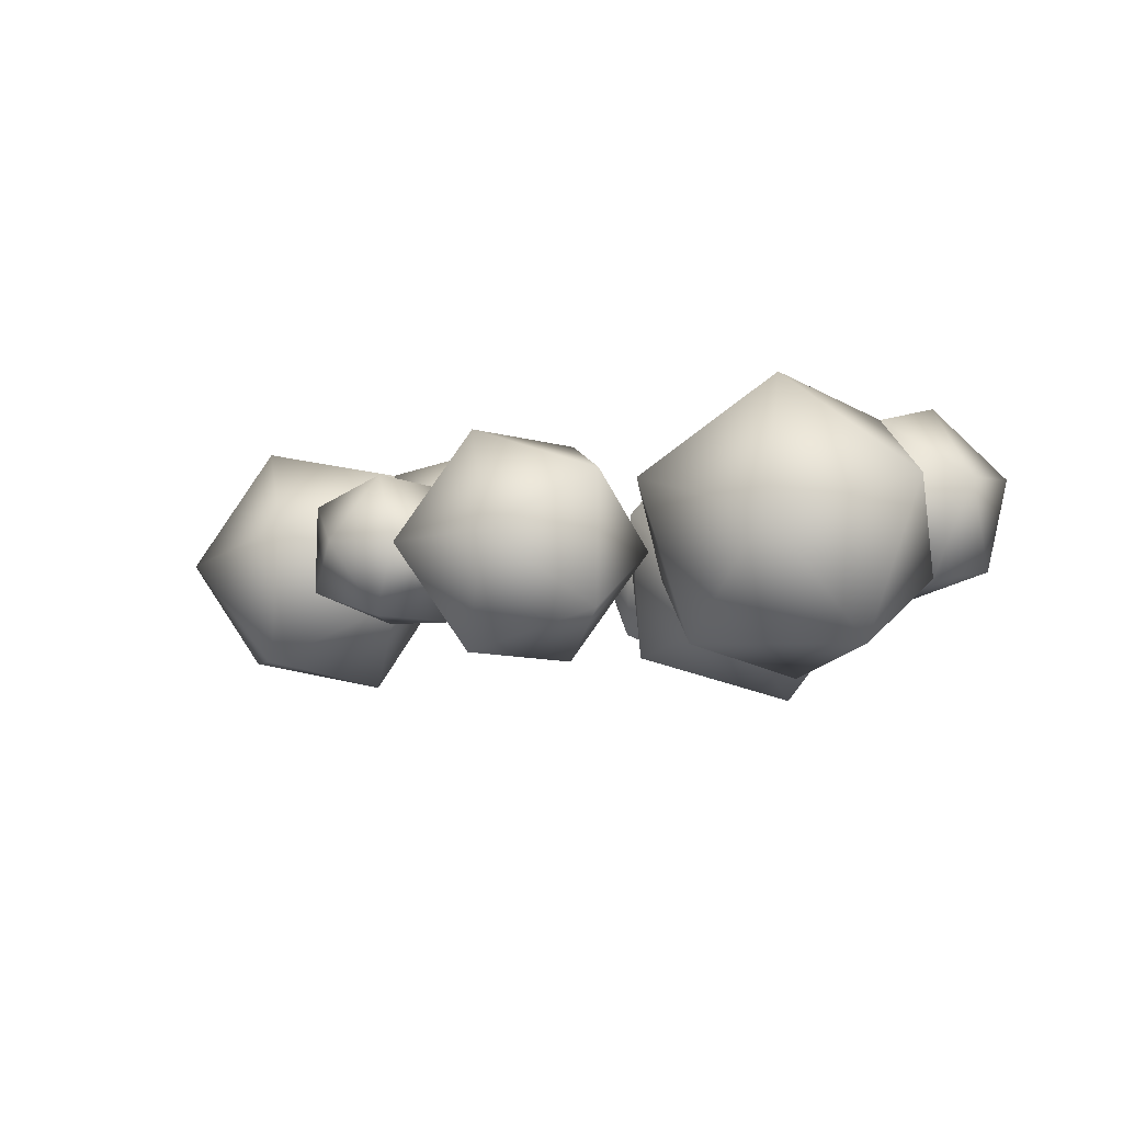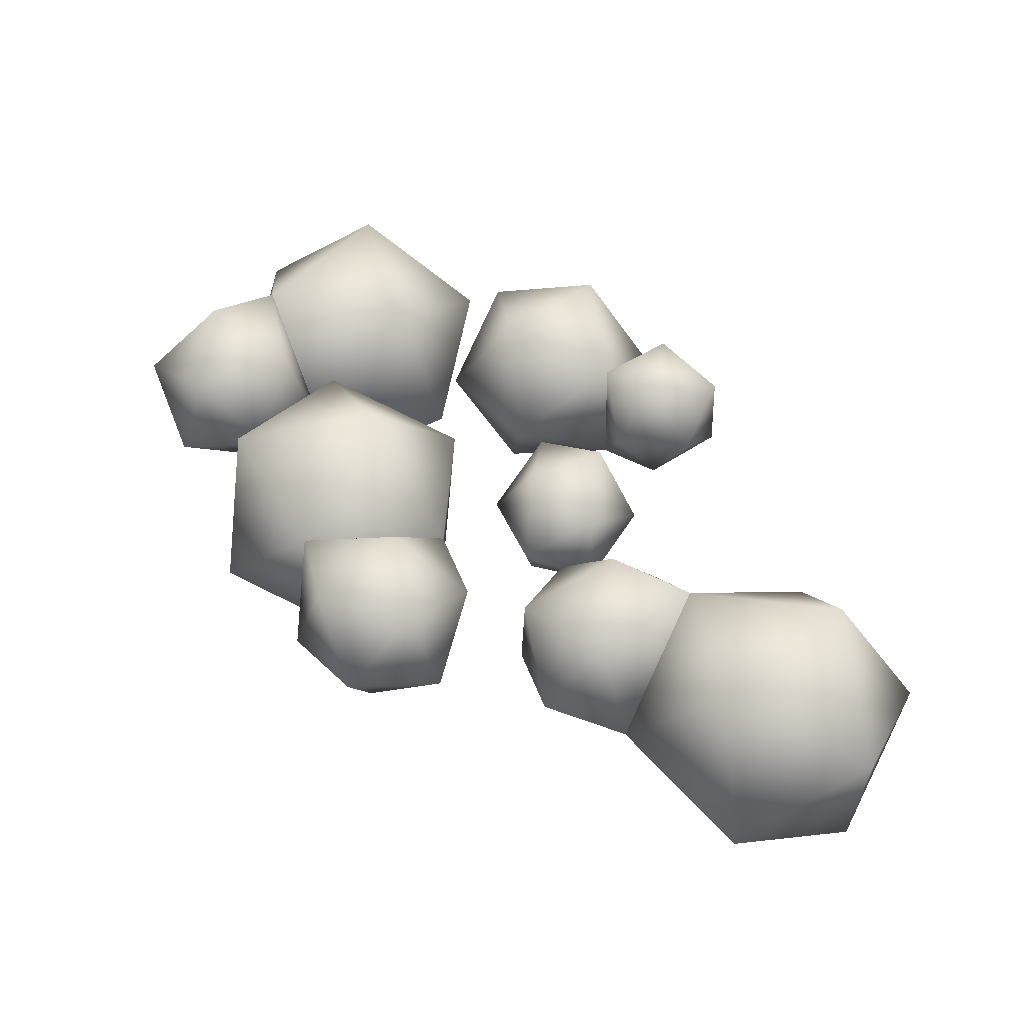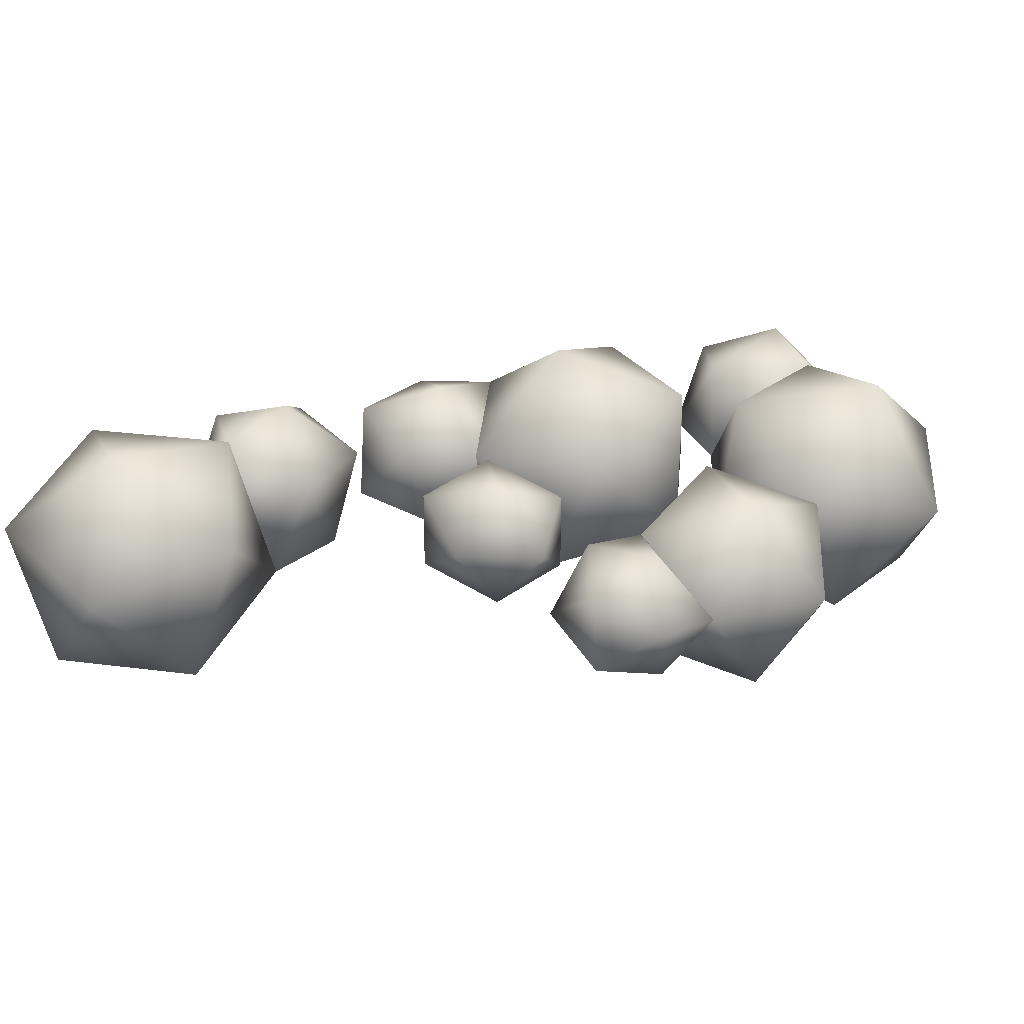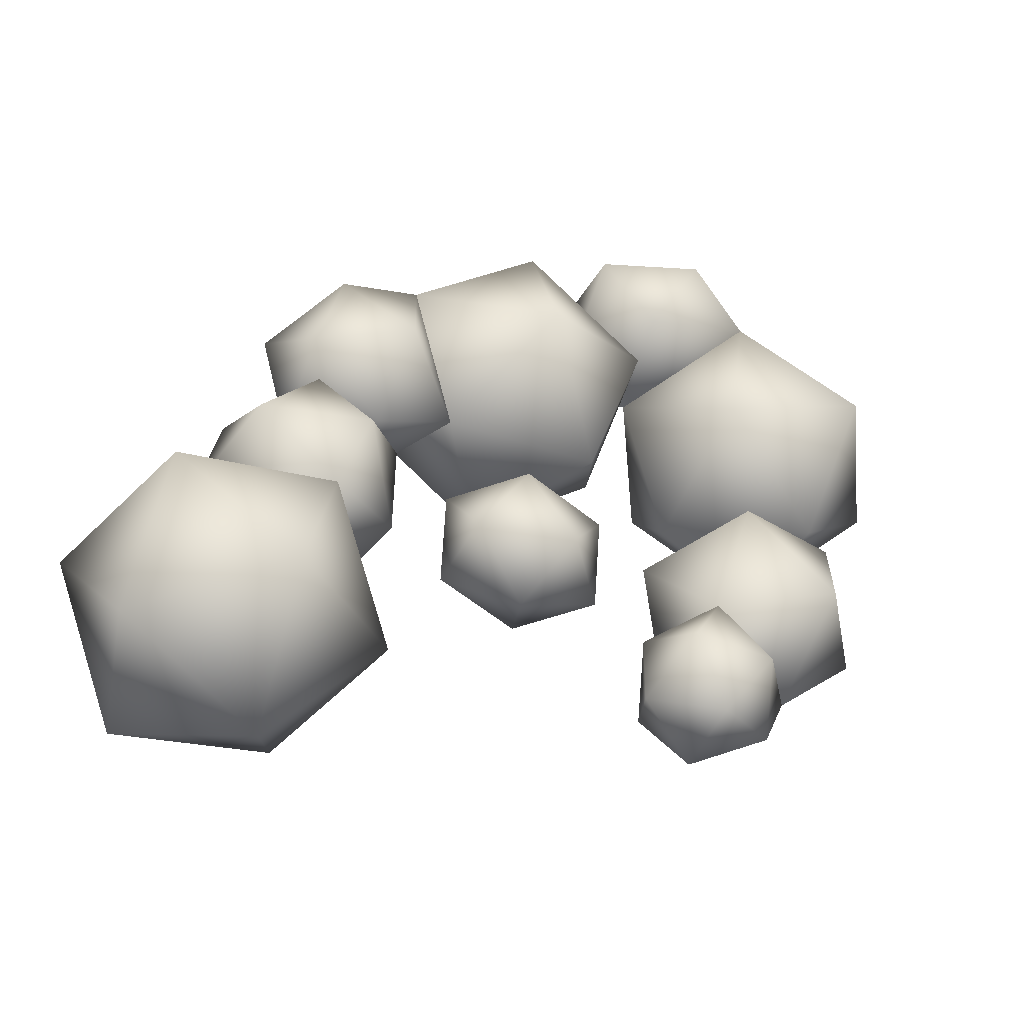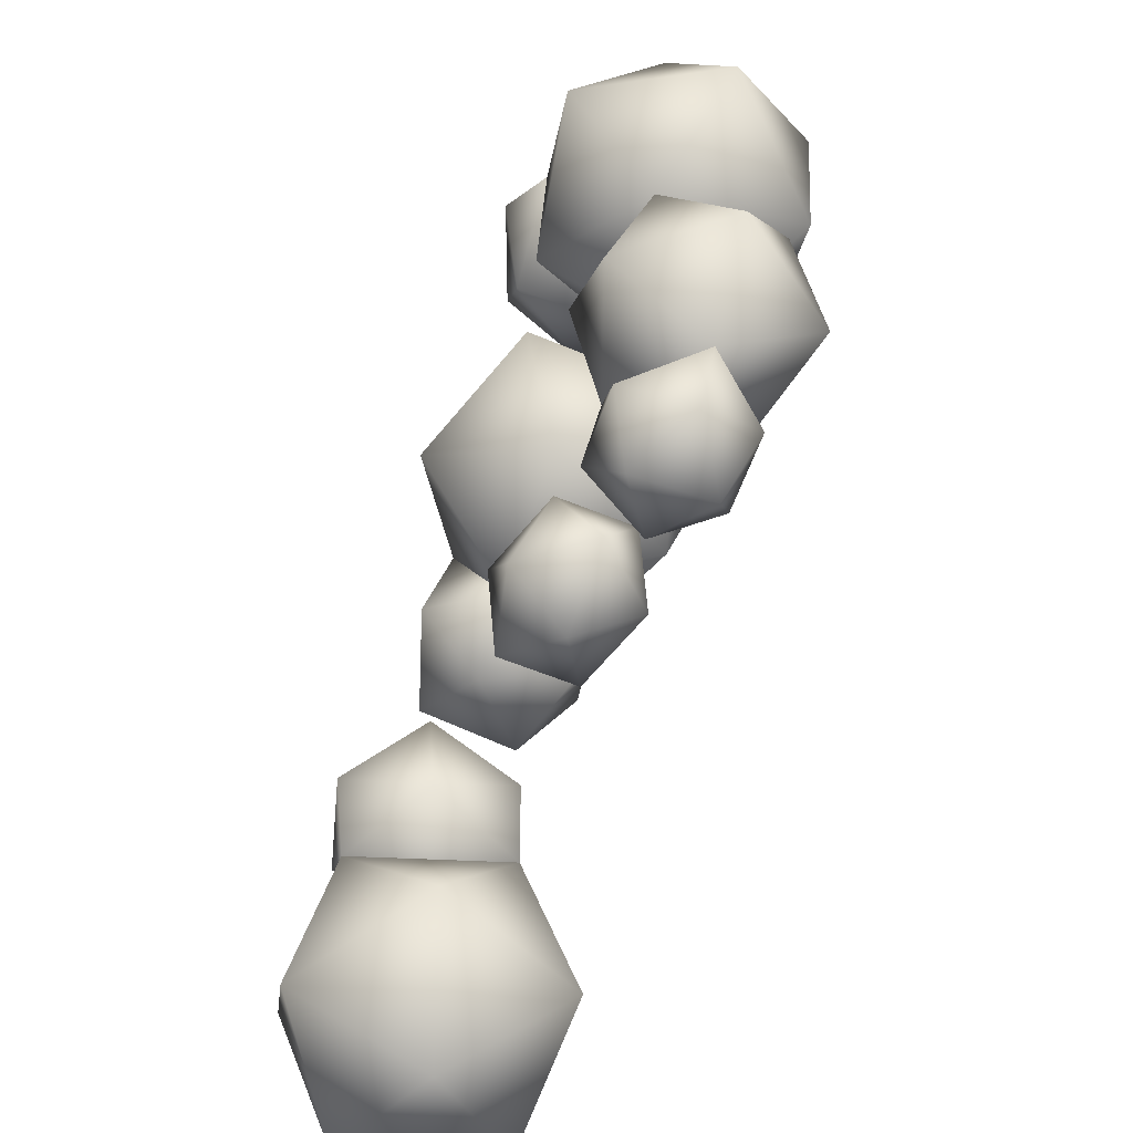
<metadata>
{"format":"obj","ext":"obj","renderer":"f3d","projection":"perspective","resolution":1024,"background":"white","views":[{"elev":-3.9,"azim":-85.6,"up":"+Y"},{"elev":40.8,"azim":97.0,"up":"+Y"},{"elev":24.4,"azim":-151.1,"up":"+Y"},{"elev":-50.0,"azim":152.3,"up":"+Z"},{"elev":-60.0,"azim":-112.8,"up":"+Z"}]}
</metadata>
<code>
g m_dlc08_popcorn_06
v -0.005317 0.001834 -0.0903
v 0.0385 0.02878 -0.06197
v -0.02205 0.04543 -0.06197
v 0.01142 0.04543 -0.01613
v 0.04885 0.001834 -0.01613
v 0.0385 -0.02511 -0.06197
v -0.005317 0.001834 -0.0903
v -0.04914 0.02878 -0.01613
v -0.05948 0.001834 -0.06197
v -0.005317 0.001834 0.01221
v -0.005317 0.001834 -0.0903
v -0.02205 0.04543 -0.06197
v -0.05948 0.001834 -0.06197
v -0.02205 -0.04176 -0.06197
v -0.04914 -0.02511 -0.01613
v 0.01142 -0.04176 -0.01613
v 0.0385 -0.02511 -0.06197
v -0.005317 0.001834 -0.0903
v 0.04885 0.001834 -0.01613
v -0.005317 0.001834 0.01221
v -0.04914 0.02878 -0.01613
v -0.05948 0.001834 -0.06197
v -0.005317 0.001834 0.01221
v 0.01142 0.04543 -0.01613
v -0.1379 -0.04664 -0.05848
v -0.1176 -0.04689 -0.09824
v -0.1707 -0.04356 -0.09946
v -0.2007 -0.001524 -0.08482
v -0.09915 -0.005169 -0.07082
v -0.1421 -0.02843 -0.1417
v -0.0979 -0.00471 -0.124
v -0.1838 0.0006839 -0.126
v -0.1379 -0.04664 -0.05848
v -0.1328 0.03488 -0.05766
v -0.09915 -0.005169 -0.07082
v -0.1707 -0.04356 -0.09946
v -0.1838 0.0006839 -0.126
v -0.2007 -0.001524 -0.08482
v -0.1654 0.04241 -0.09859
v -0.1328 0.03488 -0.05766
v -0.1123 0.03907 -0.09737
v -0.1388 0.02469 -0.1412
v -0.0979 -0.00471 -0.124
v -0.1421 -0.02843 -0.1417
v -0.1838 0.0006839 -0.126
v -0.1328 0.03488 -0.05766
v -0.1123 0.03907 -0.09737
v -0.09915 -0.005169 -0.07082
v -0.0979 -0.00471 -0.124
v -0.1176 -0.04689 -0.09824
v -0.1379 -0.04664 -0.05848
v -0.1045 -0.008452 0.005522
v -0.1328 0.03488 -0.05766
v -0.1466 0.06026 0.01874
v -0.1602 -0.005569 0.06513
v -0.1548 -0.07163 0.01741
v -0.2061 0.06454 -0.03709
v -0.2007 -0.001524 -0.08482
v -0.223 0.03954 0.03879
v -0.1602 -0.005569 0.06513
v -0.2564 0.001358 -0.0252
v -0.2007 -0.001524 -0.08482
v -0.2143 -0.06735 -0.03842
v -0.2281 -0.04197 0.03797
v -0.1379 -0.04664 -0.05848
v -0.2007 -0.001524 -0.08482
v -0.2143 -0.06735 -0.03842
v -0.1548 -0.07163 0.01741
v -0.1045 -0.008452 0.005522
v -0.2281 -0.04197 0.03797
v -0.2564 0.001358 -0.0252
v -0.1602 -0.005569 0.06513
v -0.223 0.03954 0.03879
v -0.1471 0.07509 0.2056
v -0.1053 0.08698 0.2407
v -0.1476 0.03972 0.2612
v -0.07849 0.06702 0.183
v -0.08673 0.04391 0.288
v -0.04402 0.06078 0.2397
v -0.1471 0.07509 0.2056
v -0.1476 0.03972 0.2612
v -0.1539 -0.02228 0.2361
v -0.1124 -0.01569 0.2729
v -0.08673 0.04391 0.288
v -0.04844 -0.002676 0.2596
v -0.1471 0.07509 0.2056
v -0.08838 0.003612 0.162
v -0.07849 0.06702 0.183
v -0.1539 -0.02228 0.2361
v -0.08564 -0.03565 0.2152
v -0.08838 0.003612 0.162
v -0.1124 -0.01569 0.2729
v -0.04335 0.01161 0.1947
v -0.04844 -0.002676 0.2596
v -0.08838 0.003612 0.162
v -0.04335 0.01161 0.1947
v -0.07849 0.06702 0.183
v -0.04402 0.06078 0.2397
v -0.04844 -0.002676 0.2596
v -0.08673 0.04391 0.288
v -0.1471 0.07509 0.2056
v -0.1327 0.07551 0.1043
v -0.08838 0.003612 0.162
v -0.2256 0.09405 0.1428
v -0.2387 0.03362 0.2243
v -0.2809 0.00841 0.1346
v -0.2154 0.0343 0.06046
v -0.2366 -0.06348 0.1923
v -0.1471 0.07509 0.2056
v -0.1539 -0.02228 0.2361
v -0.2387 0.03362 0.2243
v -0.2366 -0.06348 0.1923
v -0.1327 0.07551 0.1043
v -0.1306 -0.02159 0.07231
v -0.08838 0.003612 0.162
v -0.1437 -0.08203 0.1538
v -0.1539 -0.02228 0.2361
v -0.2366 -0.06348 0.1923
v -0.2222 -0.06306 0.09101
v -0.2809 0.00841 0.1346
v -0.1327 0.07551 0.1043
v -0.2154 0.0343 0.06046
v -0.1306 -0.02159 0.07231
v -0.2222 -0.06306 0.09101
v -0.2809 0.00841 0.1346
v 0.1531 0.07509 -0.1368
v 0.1389 0.08698 -0.08405
v 0.1025 0.03972 -0.1138
v 0.2025 0.06702 -0.08405
v 0.2174 0.003612 -0.1019
v 0.1038 0.04391 -0.04725
v 0.2067 0.01161 -0.04725
v 0.1656 0.06078 -0.02889
v 0.1656 0.06078 -0.02889
v 0.1457 -0.002676 -0.0245
v 0.1038 0.04391 -0.04725
v 0.1531 0.07509 -0.1368
v 0.1025 0.03972 -0.1138
v 0.1225 -0.02228 -0.13
v 0.1025 0.03972 -0.1138
v 0.1067 -0.01569 -0.07695
v 0.1225 -0.02228 -0.13
v 0.1038 0.04391 -0.04725
v 0.1457 -0.002676 -0.0245
v 0.1225 -0.02228 -0.13
v 0.1703 -0.03565 -0.07695
v 0.2174 0.003612 -0.1019
v 0.1067 -0.01569 -0.07695
v 0.2067 0.01161 -0.04725
v 0.1457 -0.002676 -0.0245
v 0.1531 0.07509 -0.1368
v 0.251 0.07551 -0.1664
v 0.2174 0.003612 -0.1019
v 0.1769 0.09405 -0.2344
v 0.09751 0.03362 -0.2119
v 0.1611 0.00841 -0.288
v 0.2559 0.0343 -0.2598
v 0.1531 0.07509 -0.1368
v 0.1225 -0.02228 -0.13
v 0.09751 0.03362 -0.2119
v 0.1275 -0.06348 -0.2235
v 0.1611 0.00841 -0.288
v 0.251 0.07551 -0.1664
v 0.2809 -0.02159 -0.1779
v 0.2174 0.003612 -0.1019
v 0.2559 0.0343 -0.2598
v 0.2253 -0.06306 -0.2531
v 0.2174 0.003612 -0.1019
v 0.2015 -0.08203 -0.1555
v 0.1225 -0.02228 -0.13
v 0.2809 -0.02159 -0.1779
v 0.1275 -0.06348 -0.2235
v 0.2253 -0.06306 -0.2531
v 0.1611 0.00841 -0.288
v 0.2559 0.0343 -0.2598
v 0.05518 0.0176 0.04303
v 0.1052 0.01448 0.01832
v 0.1011 0.05652 0.06988
v 0.09449 0.04022 0.1347
v 0.1605 0.03398 0.04994
v 0.1466 0.03834 0.115
v 0.05518 0.0176 0.04303
v 0.08344 -0.05746 0.1065
v 0.08941 -0.04649 0.04014
v 0.135 -0.06467 0.08524
v 0.1309 -0.02263 0.1368
v 0.1533 -0.02968 0.03155
v 0.179 -0.01494 0.0913
v 0.05518 0.0176 0.04303
v 0.08941 -0.04649 0.04014
v 0.1052 0.01448 0.01832
v 0.1533 -0.02968 0.03155
v 0.1605 0.03398 0.04994
v 0.09449 0.04022 0.1347
v 0.1309 -0.02263 0.1368
v 0.08344 -0.05746 0.1065
v 0.1466 0.03834 0.115
v 0.179 -0.01494 0.0913
v 0.1605 0.03398 0.04994
v 0.1533 -0.02968 0.03155
v 0.05518 0.0176 0.04303
v -0.003665 -0.06539 0.05349
v 0.08344 -0.05746 0.1065
v -0.04644 0.02739 0.04894
v 0.05518 0.0176 0.04303
v 0.09449 0.04022 0.1347
v 0.01422 0.09266 0.09913
v -0.04644 0.02739 0.04894
v 0.01716 0.064 0.1973
v -0.06995 0.05607 0.1442
v -0.003665 -0.06539 0.05349
v -0.0007309 -0.09405 0.1516
v 0.08344 -0.05746 0.1065
v -0.081 -0.04161 0.116
v 0.05994 -0.02878 0.2018
v -0.04169 -0.01899 0.2077
v 0.08344 -0.05746 0.1065
v 0.05994 -0.02878 0.2018
v 0.09449 0.04022 0.1347
v 0.01716 0.064 0.1973
v -0.04644 0.02739 0.04894
v -0.081 -0.04161 0.116
v -0.003665 -0.06539 0.05349
v -0.06995 0.05607 0.1442
v -0.04169 -0.01899 0.2077
v 0.05994 -0.02878 0.2018
v -0.04169 -0.01899 0.2077
v 0.01716 0.064 0.1973
v -0.06995 0.05607 0.1442
g m_dlc08_popcorn_06_0
f 3 2 1
f 3 4 2
f 4 5 2
f 2 5 6
f 2 6 7
f 8 4 3
f 9 8 3
f 8 10 4
f 13 12 11
f 14 13 11
f 14 15 13
f 16 15 14
f 17 16 14
f 17 14 18
f 19 16 17
f 16 20 15
f 15 20 21
f 15 21 22
f 19 23 16
f 24 23 19
f 27 26 25
f 28 27 25
f 26 29 25
f 27 30 26
f 30 31 26
f 32 30 27
f 35 34 33
f 38 37 36
f 39 37 38
f 40 39 38
f 41 39 40
f 39 42 37
f 41 42 39
f 43 42 41
f 44 42 43
f 45 42 44
f 48 47 46
f 49 47 48
f 50 49 48
f 53 52 51
f 53 54 52
f 54 55 52
f 52 55 56
f 57 54 53
f 58 57 53
f 57 59 54
f 54 59 60
f 61 59 57
f 61 57 62
f 63 61 62
f 60 59 64
f 67 66 65
f 68 67 65
f 69 68 65
f 68 70 67
f 70 71 67
f 72 70 68
f 70 73 71
f 76 75 74
f 75 77 74
f 76 78 75
f 75 79 77
f 78 79 75
f 82 81 80
f 82 83 81
f 83 84 81
f 83 85 84
f 88 87 86
f 91 90 89
f 90 92 89
f 93 90 91
f 90 94 92
f 93 94 90
f 97 96 95
f 98 96 97
f 98 99 96
f 100 99 98
f 103 102 101
f 102 104 101
f 104 105 101
f 104 106 105
f 102 107 104
f 107 106 104
f 106 108 105
f 111 110 109
f 111 112 110
f 115 114 113
f 116 114 115
f 117 116 115
f 118 116 117
f 116 119 114
f 118 119 116
f 120 119 118
f 123 122 121
f 123 124 122
f 122 124 125
f 128 127 126
f 127 129 126
f 129 130 126
f 128 131 127
f 129 132 130
f 127 133 129
f 131 133 127
f 134 132 129
f 134 135 132
f 136 135 134
f 139 138 137
f 142 141 140
f 141 143 140
f 141 144 143
f 147 146 145
f 146 148 145
f 149 146 147
f 146 150 148
f 149 150 146
f 153 152 151
f 152 154 151
f 154 155 151
f 154 156 155
f 152 157 154
f 157 156 154
f 160 159 158
f 160 161 159
f 162 161 160
f 165 164 163
f 164 166 163
f 164 167 166
f 170 169 168
f 169 171 168
f 172 169 170
f 169 173 171
f 172 173 169
f 174 173 172
f 175 173 174
f 178 177 176
f 179 178 176
f 178 180 177
f 179 181 178
f 181 180 178
f 184 183 182
f 184 185 183
f 185 186 183
f 187 185 184
f 185 188 186
f 187 188 185
f 191 190 189
f 191 192 190
f 193 192 191
f 196 195 194
f 195 197 194
f 195 198 197
f 197 198 199
f 199 198 200
f 203 202 201
f 202 204 201
f 207 206 205
f 208 207 205
f 207 209 206
f 208 210 207
f 210 209 207
f 213 212 211
f 212 214 211
f 215 212 213
f 212 216 214
f 215 216 212
f 219 218 217
f 220 218 219
f 223 222 221
f 222 224 221
f 222 225 224
f 228 227 226
f 229 227 228

</code>
